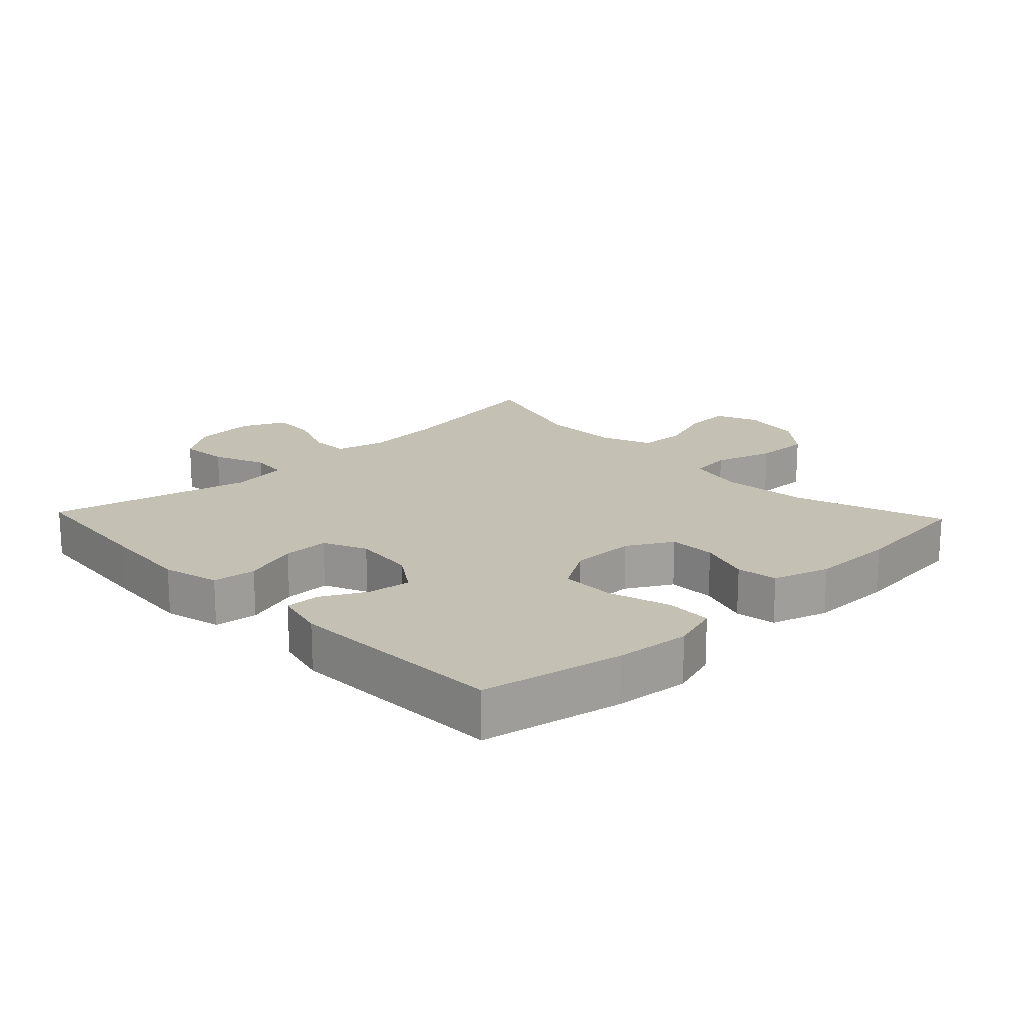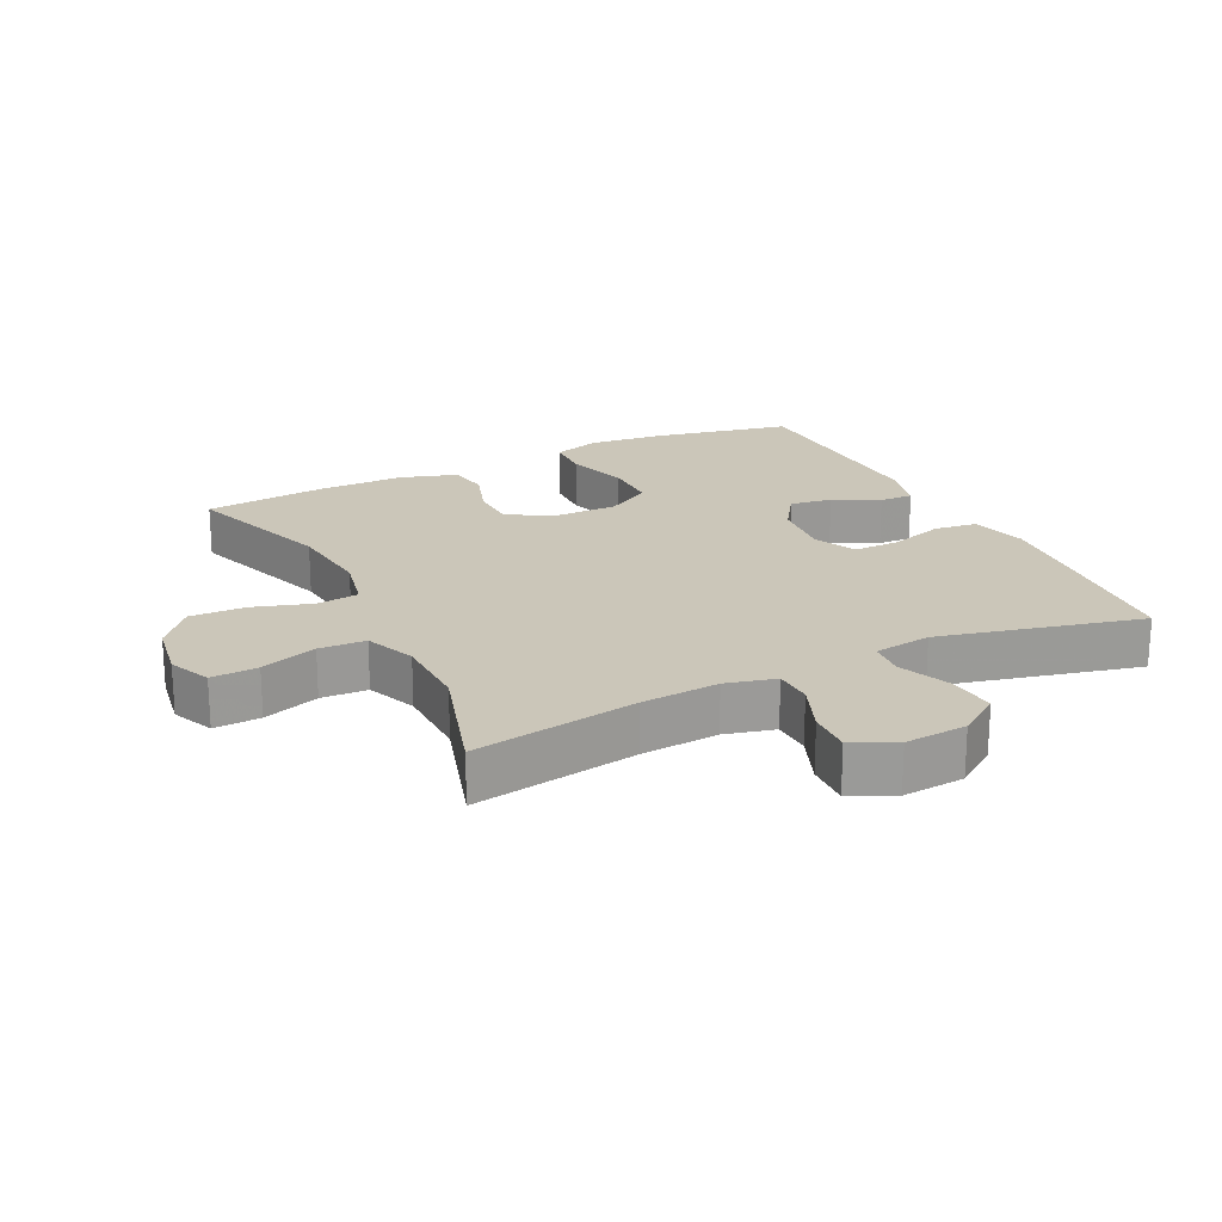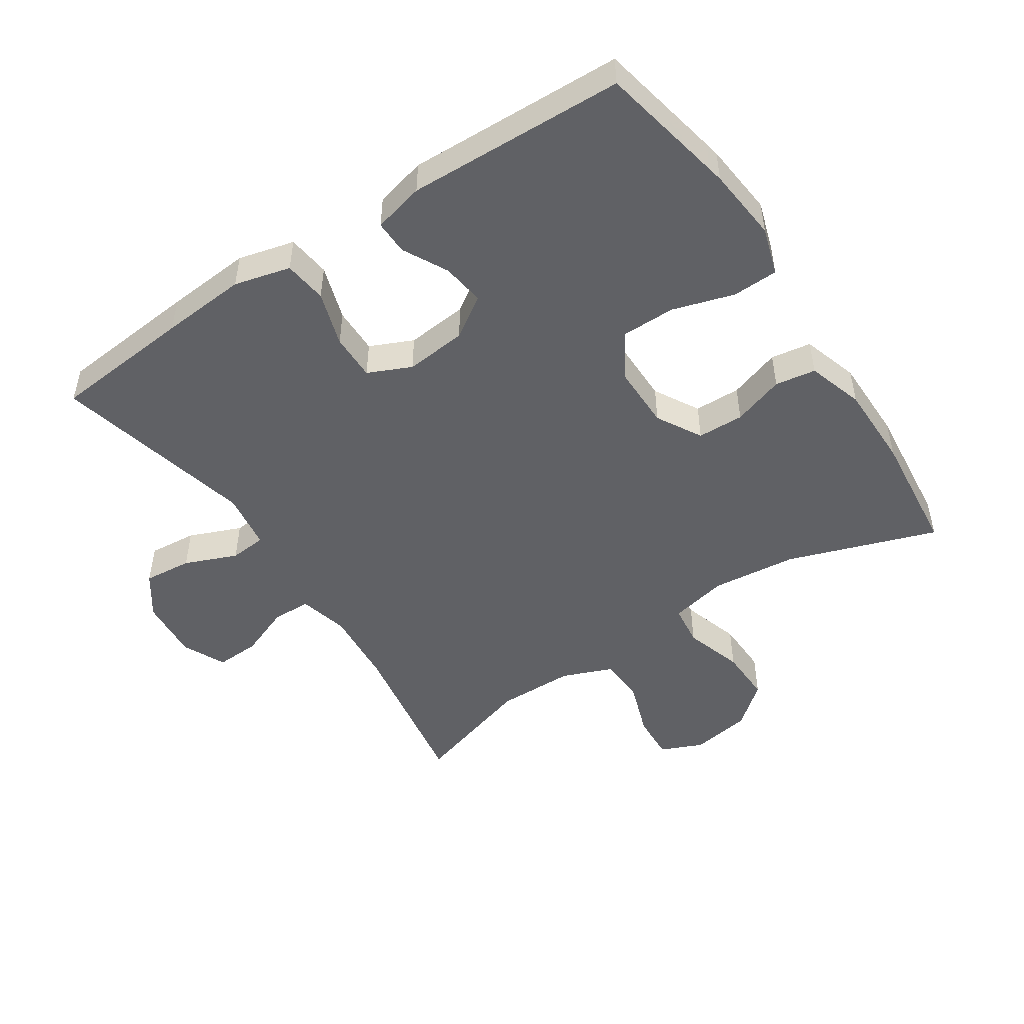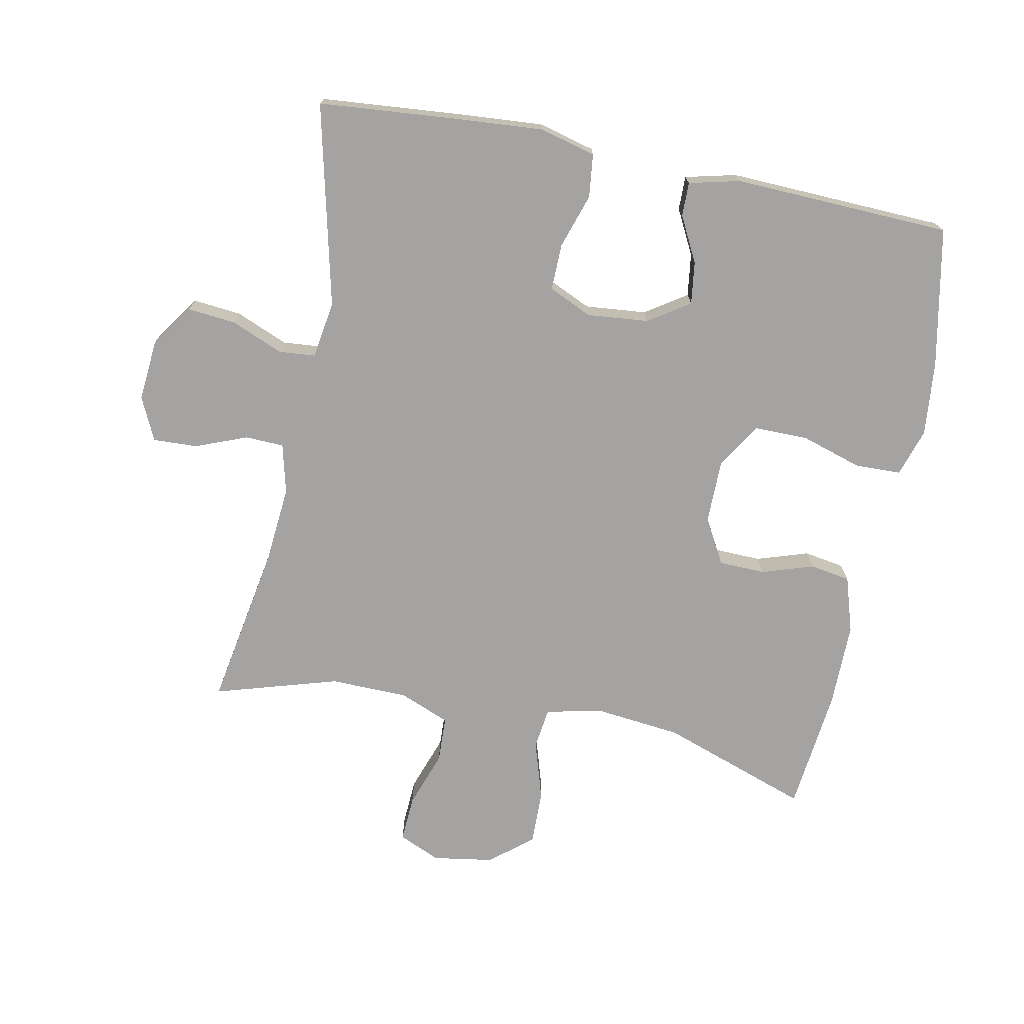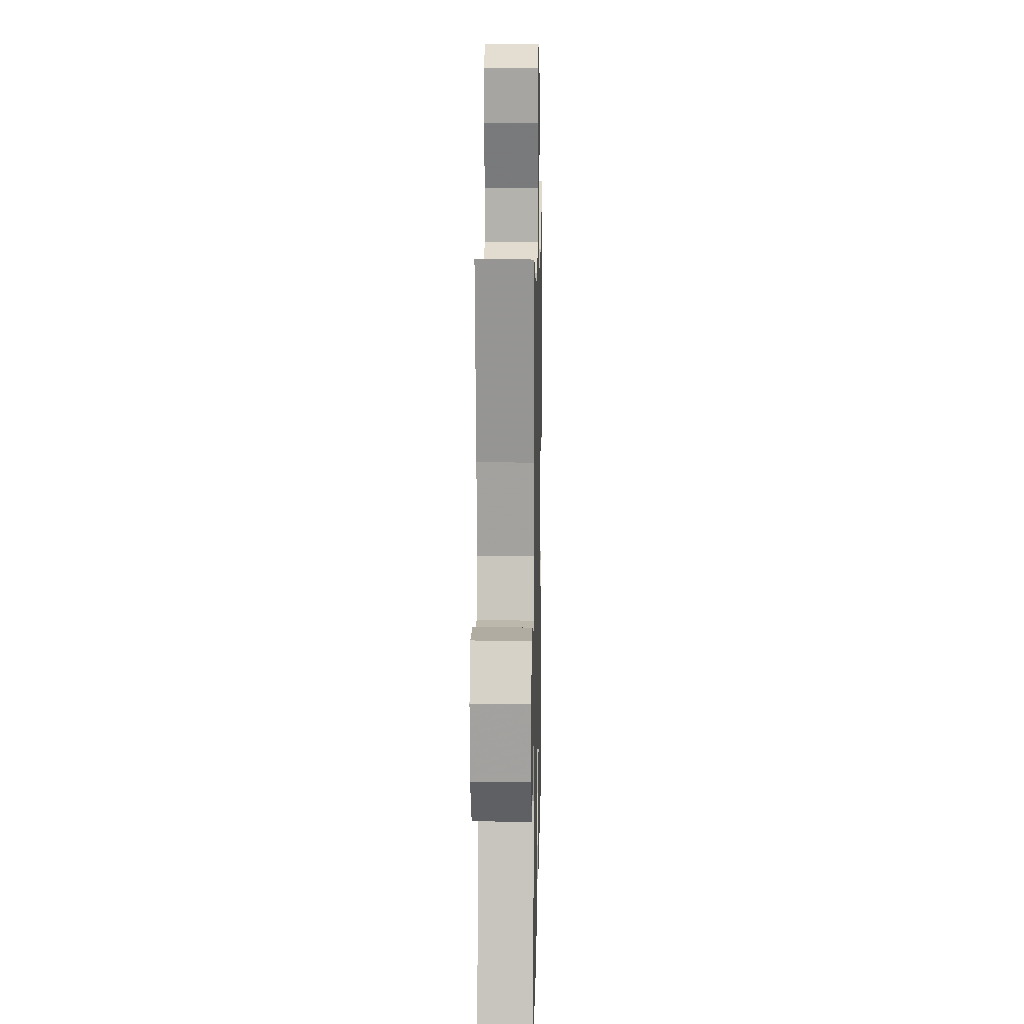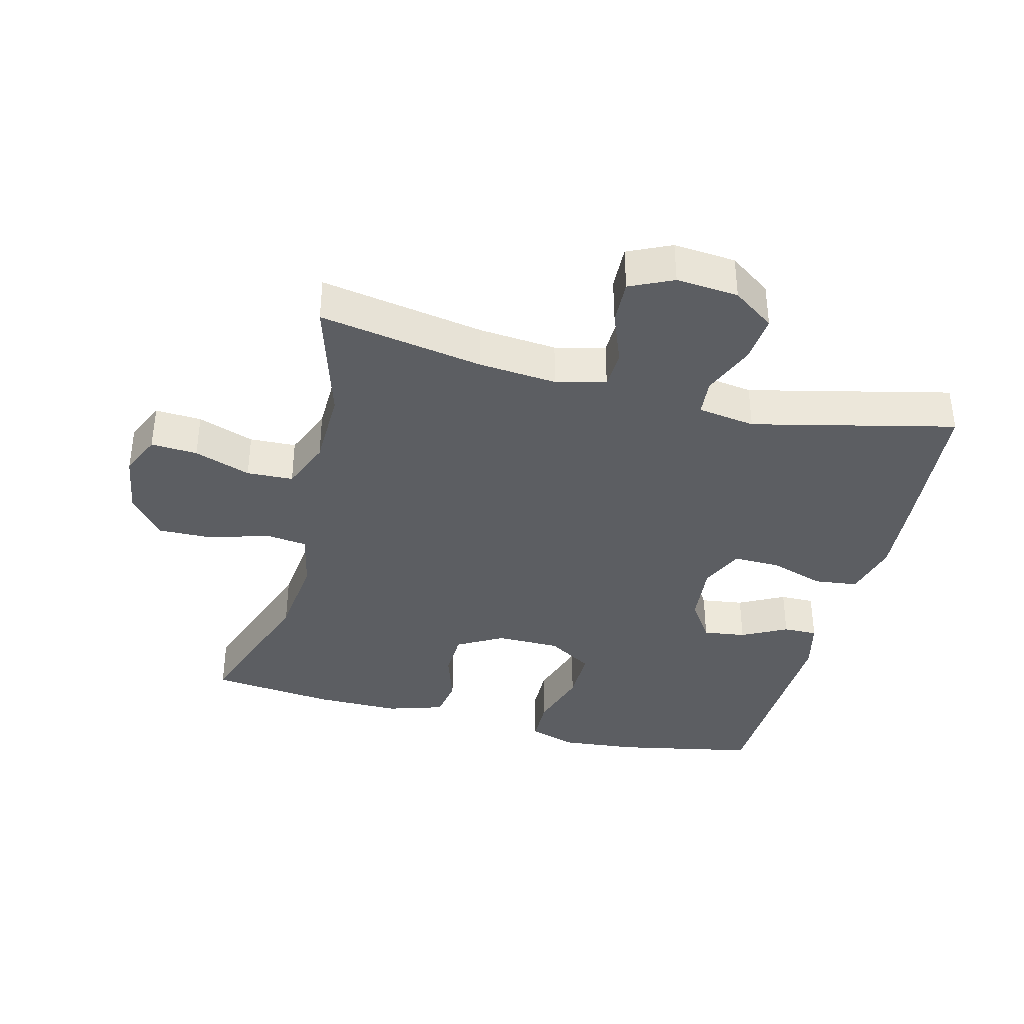
<metadata>
{"format":"obj","ext":"obj","renderer":"f3d","projection":"perspective","resolution":1024,"background":"white","views":[{"elev":18.3,"azim":-133.6,"up":"+Y"},{"elev":20.9,"azim":64.0,"up":"+Y"},{"elev":-49.2,"azim":-146.4,"up":"+Y"},{"elev":-73.1,"azim":168.6,"up":"+Y"},{"elev":12.7,"azim":91.2,"up":"+Z"},{"elev":-37.6,"azim":75.6,"up":"+Y"}]}
</metadata>
<code>
v 0.5 0.07 -0.5
v 0.285 0.07 -0.519
v 0.154 0.07 -0.529
v 0.068 0.07 -0.507
v 0.06 0.07 -0.441
v 0.087 0.07 -0.357
v 0.088 0.07 -0.286
v 0.022 0.07 -0.256
v -0.072 0.07 -0.265
v -0.135 0.07 -0.307
v -0.126 0.07 -0.372
v -0.09 0.07 -0.441
v -0.089 0.07 -0.493
v -0.167 0.07 -0.512
v -0.5 0.07 -0.5
v -0.543 0.07 -0.286
v -0.554 0.07 -0.173
v -0.531 0.07 -0.1
v -0.461 0.07 -0.098
v -0.367 0.07 -0.127
v -0.284 0.07 -0.127
v -0.242 0.07 -0.058
v -0.242 0.07 0.04
v -0.281 0.07 0.109
v -0.352 0.07 0.111
v -0.431 0.07 0.085
v -0.493 0.07 0.095
v -0.52 0.07 0.181
v -0.52 0.07 0.31
v -0.5 0.07 0.5
v -0.272 0.07 0.421
v -0.141 0.07 0.407
v -0.053 0.07 0.426
v -0.045 0.07 0.49
v -0.073 0.07 0.58
v -0.075 0.07 0.664
v -0.011 0.07 0.717
v 0.082 0.07 0.732
v 0.146 0.07 0.704
v 0.142 0.07 0.633
v 0.112 0.07 0.547
v 0.115 0.07 0.476
v 0.192 0.07 0.445
v 0.311 0.07 0.443
v 0.5 0.07 0.5
v 0.457 0.07 0.249
v 0.447 0.07 0.13
v 0.466 0.07 0.054
v 0.525 0.07 0.052
v 0.604 0.07 0.083
v 0.672 0.07 0.086
v 0.703 0.07 0.02
v 0.695 0.07 -0.075
v 0.65 0.07 -0.139
v 0.576 0.07 -0.132
v 0.496 0.07 -0.099
v 0.44 0.07 -0.104
v 0.427 0.07 -0.192
v 0.5 0 -0.5
v 0.285 0 -0.519
v 0.154 0 -0.529
v 0.068 0 -0.507
v 0.06 0 -0.441
v 0.087 0 -0.357
v 0.088 0 -0.286
v 0.022 0 -0.256
v -0.072 0 -0.265
v -0.135 0 -0.307
v -0.126 0 -0.372
v -0.09 0 -0.441
v -0.089 0 -0.493
v -0.167 0 -0.512
v -0.5 0 -0.5
v -0.543 0 -0.286
v -0.554 0 -0.173
v -0.531 0 -0.1
v -0.461 0 -0.098
v -0.367 0 -0.127
v -0.284 0 -0.127
v -0.242 0 -0.058
v -0.242 0 0.04
v -0.281 0 0.109
v -0.352 0 0.111
v -0.431 0 0.085
v -0.493 0 0.095
v -0.52 0 0.181
v -0.52 0 0.31
v -0.5 0 0.5
v -0.272 0 0.421
v -0.141 0 0.407
v -0.053 0 0.426
v -0.045 0 0.49
v -0.073 0 0.58
v -0.075 0 0.664
v -0.011 0 0.717
v 0.082 0 0.732
v 0.146 0 0.704
v 0.142 0 0.633
v 0.112 0 0.547
v 0.115 0 0.476
v 0.192 0 0.445
v 0.311 0 0.443
v 0.5 0 0.5
v 0.457 0 0.249
v 0.447 0 0.13
v 0.466 0 0.054
v 0.525 0 0.052
v 0.604 0 0.083
v 0.672 0 0.086
v 0.703 0 0.02
v 0.695 0 -0.075
v 0.65 0 -0.139
v 0.576 0 -0.132
v 0.496 0 -0.099
v 0.44 0 -0.104
v 0.427 0 -0.192
f 53 54 55 56
f 53 56 57
f 52 53 57
f 49 50 51 52
f 48 49 52 57
f 47 48 57
f 44 45 46
f 43 44 46 47
f 42 43 47 57
f 38 39 40 41
f 38 41 42
f 37 38 42
f 34 35 36 37
f 33 34 37 42
f 28 29 30 31
f 28 31 32
f 25 26 27 28
f 24 25 28 32
f 23 24 32 33
f 17 18 19 20
f 17 20 21
f 16 17 21
f 15 16 21
f 14 15 21 22
f 11 12 13 14
f 10 11 14 22
f 3 4 5 6
f 3 6 7
f 58 1 2 3
f 58 3 7
f 57 58 7 8
f 42 57 8 9
f 22 23 33 42
f 9 10 22 42
f 114 113 112 111
f 115 114 111
f 115 111 110
f 110 109 108 107
f 115 110 107 106
f 115 106 105
f 104 103 102
f 105 104 102 101
f 115 105 101 100
f 99 98 97 96
f 100 99 96
f 100 96 95
f 95 94 93 92
f 100 95 92 91
f 89 88 87 86
f 90 89 86
f 86 85 84 83
f 90 86 83 82
f 91 90 82 81
f 78 77 76 75
f 79 78 75
f 79 75 74
f 79 74 73
f 80 79 73 72
f 72 71 70 69
f 80 72 69 68
f 64 63 62 61
f 65 64 61
f 61 60 59 116
f 65 61 116
f 66 65 116 115
f 67 66 115 100
f 100 91 81 80
f 100 80 68 67
f 1 59 60 2
f 2 60 61 3
f 3 61 62 4
f 4 62 63 5
f 5 63 64 6
f 6 64 65 7
f 7 65 66 8
f 8 66 67 9
f 9 67 68 10
f 10 68 69 11
f 11 69 70 12
f 12 70 71 13
f 13 71 72 14
f 14 72 73 15
f 15 73 74 16
f 16 74 75 17
f 17 75 76 18
f 18 76 77 19
f 19 77 78 20
f 20 78 79 21
f 21 79 80 22
f 22 80 81 23
f 23 81 82 24
f 24 82 83 25
f 25 83 84 26
f 26 84 85 27
f 27 85 86 28
f 28 86 87 29
f 29 87 88 30
f 30 88 89 31
f 31 89 90 32
f 32 90 91 33
f 33 91 92 34
f 34 92 93 35
f 35 93 94 36
f 36 94 95 37
f 37 95 96 38
f 38 96 97 39
f 39 97 98 40
f 40 98 99 41
f 41 99 100 42
f 42 100 101 43
f 43 101 102 44
f 44 102 103 45
f 45 103 104 46
f 46 104 105 47
f 47 105 106 48
f 48 106 107 49
f 49 107 108 50
f 50 108 109 51
f 51 109 110 52
f 52 110 111 53
f 53 111 112 54
f 54 112 113 55
f 55 113 114 56
f 56 114 115 57
f 57 115 116 58
f 58 116 59 1

</code>
